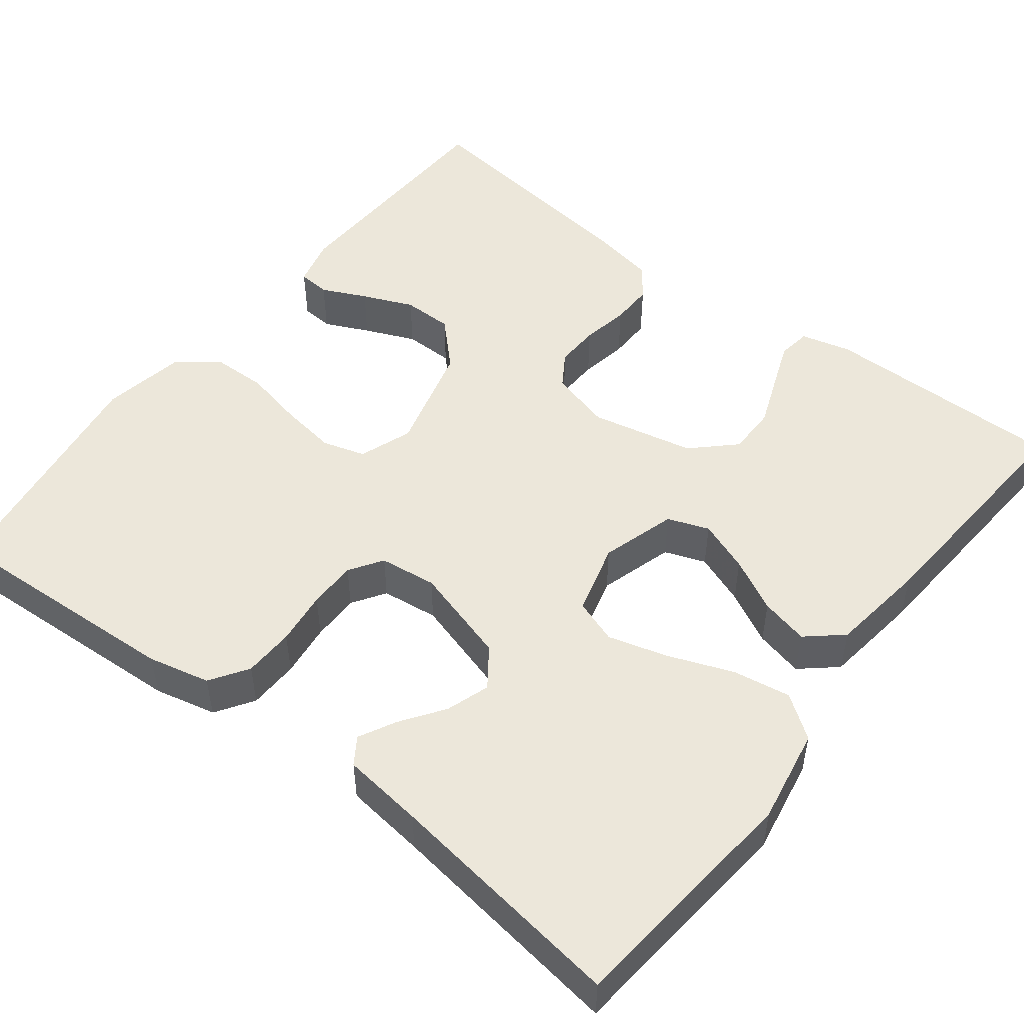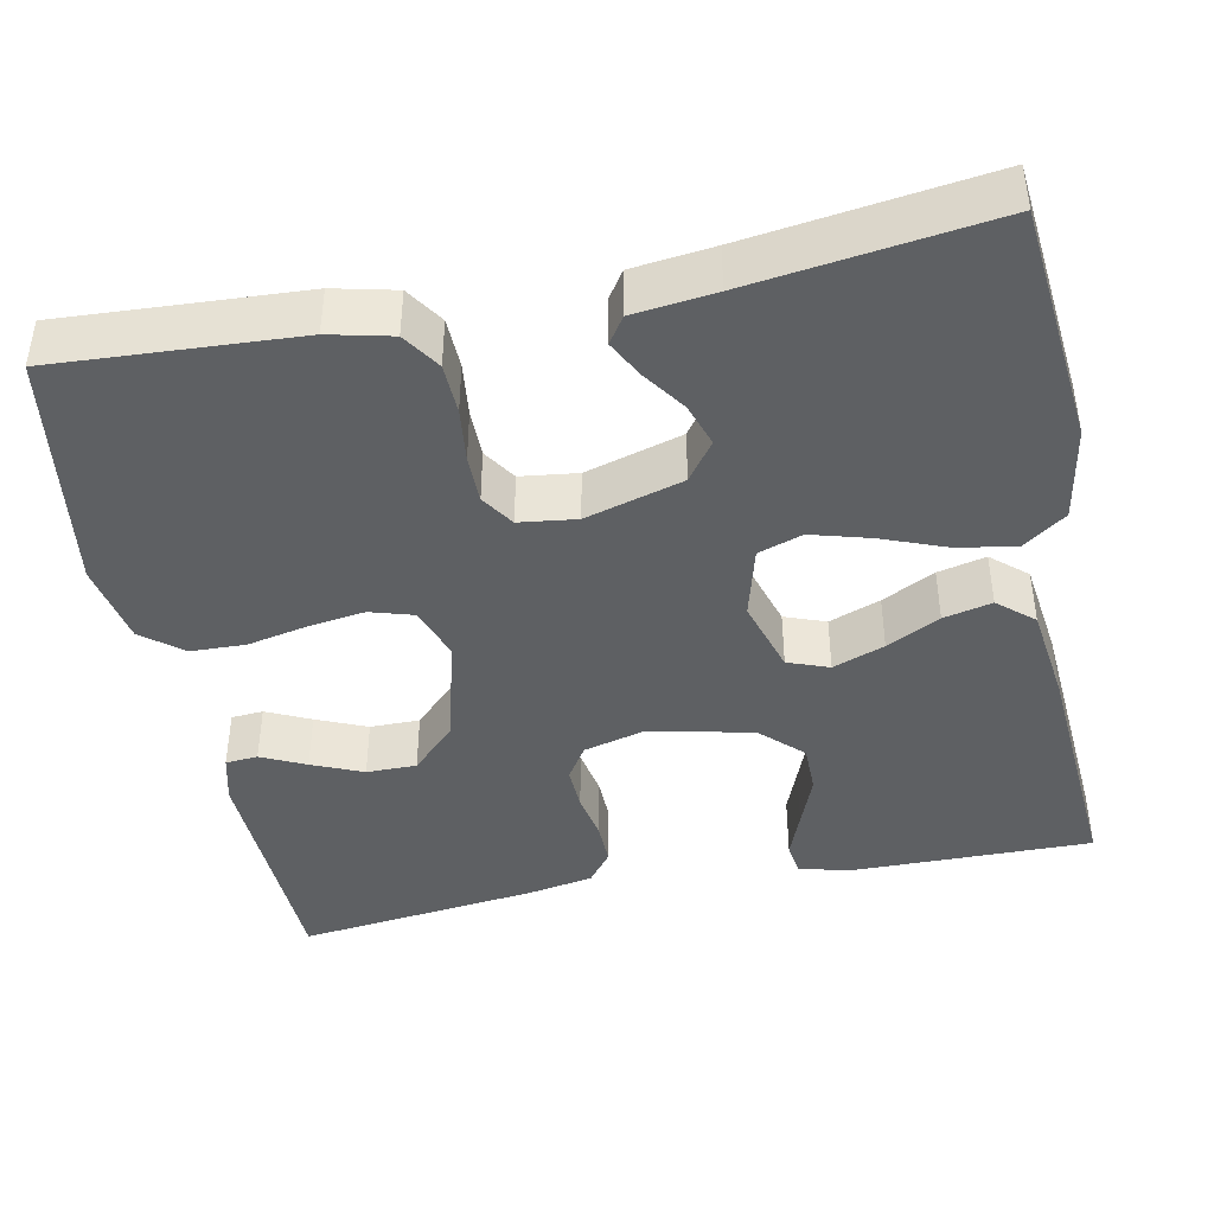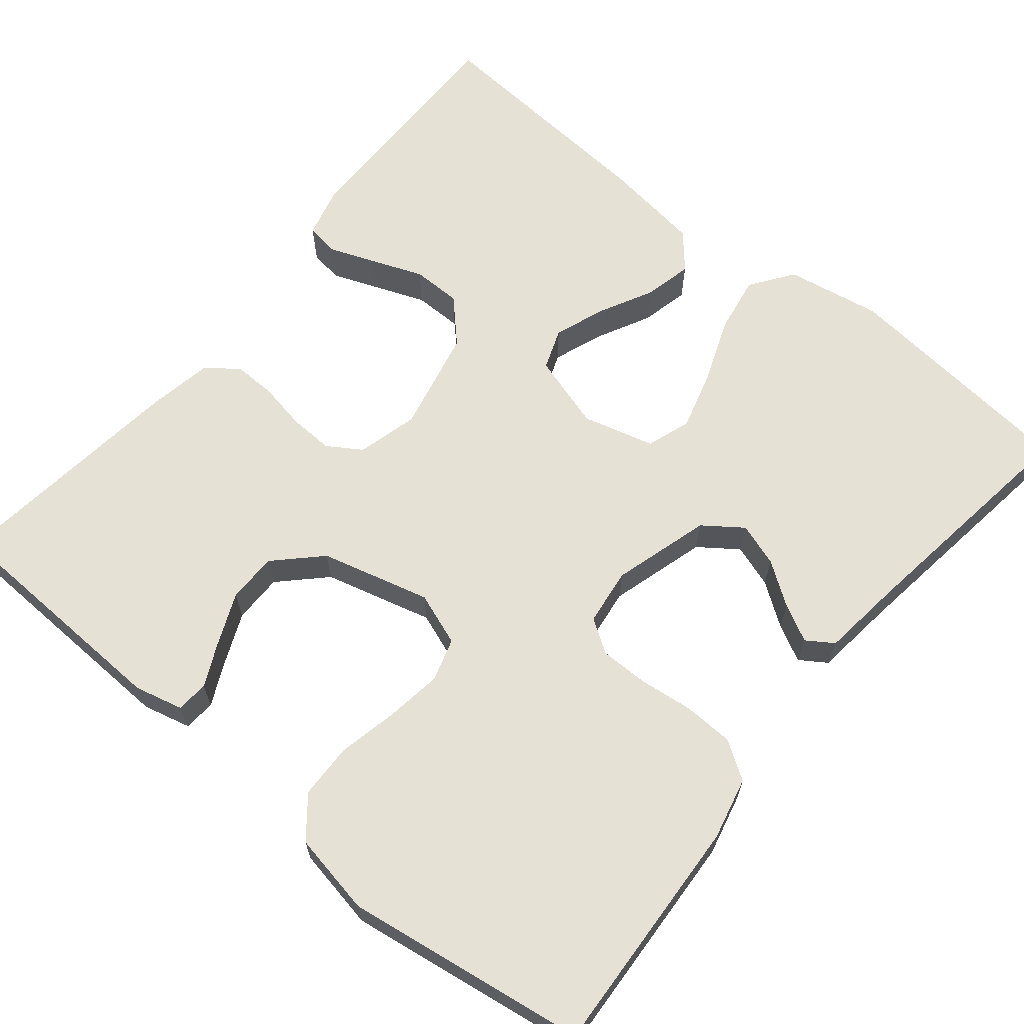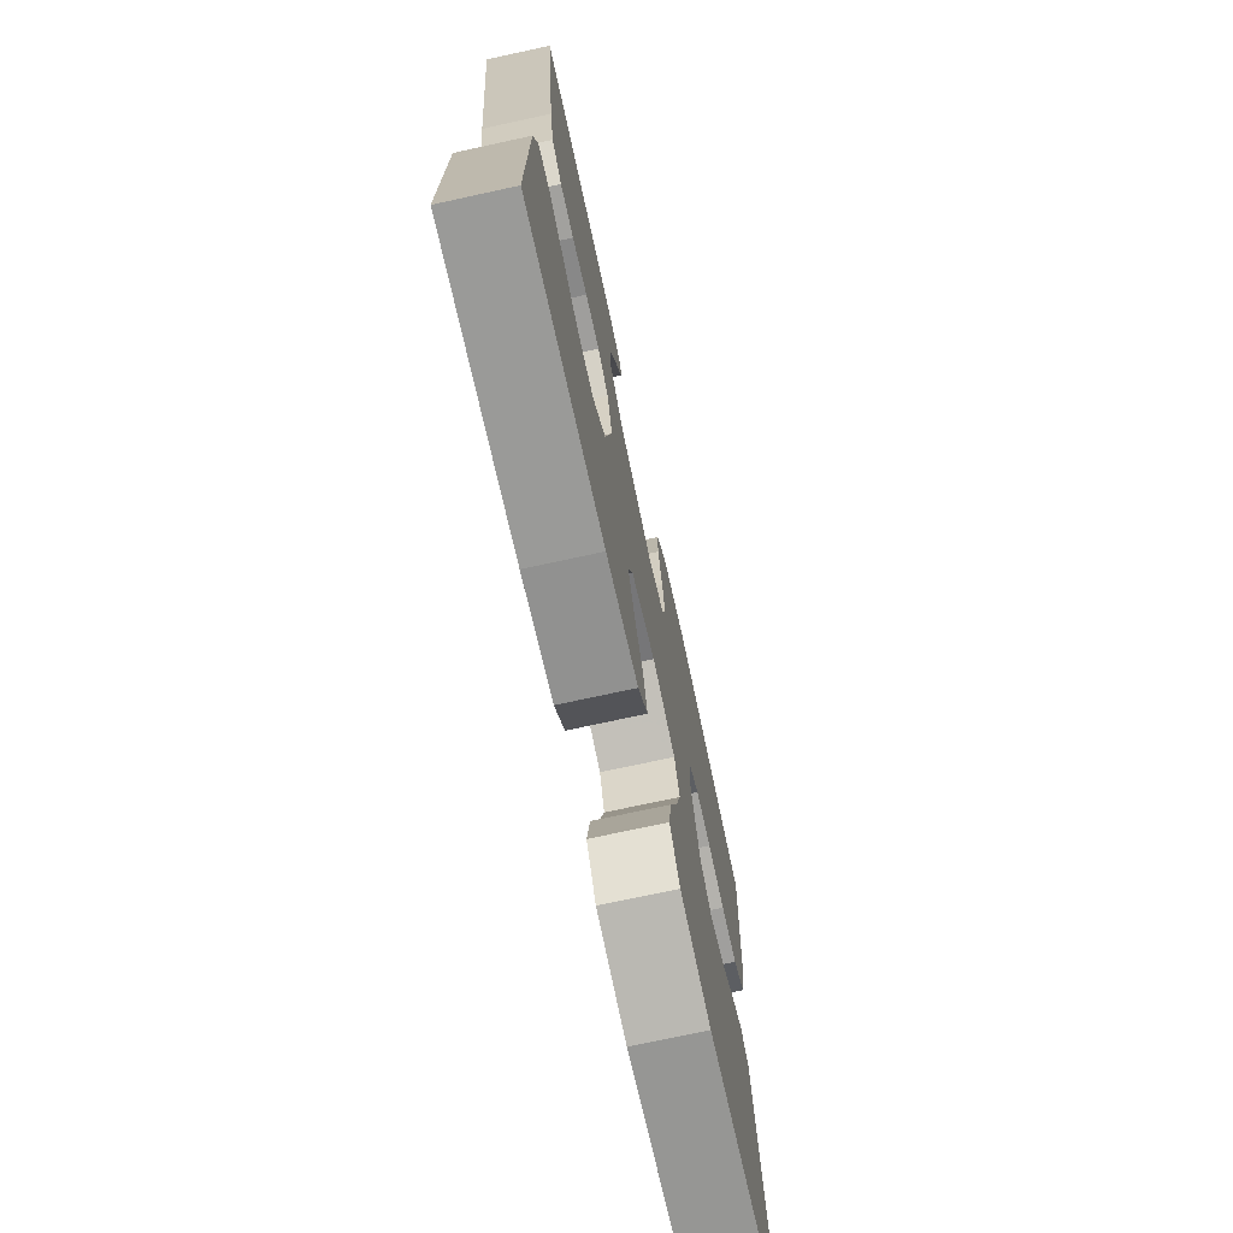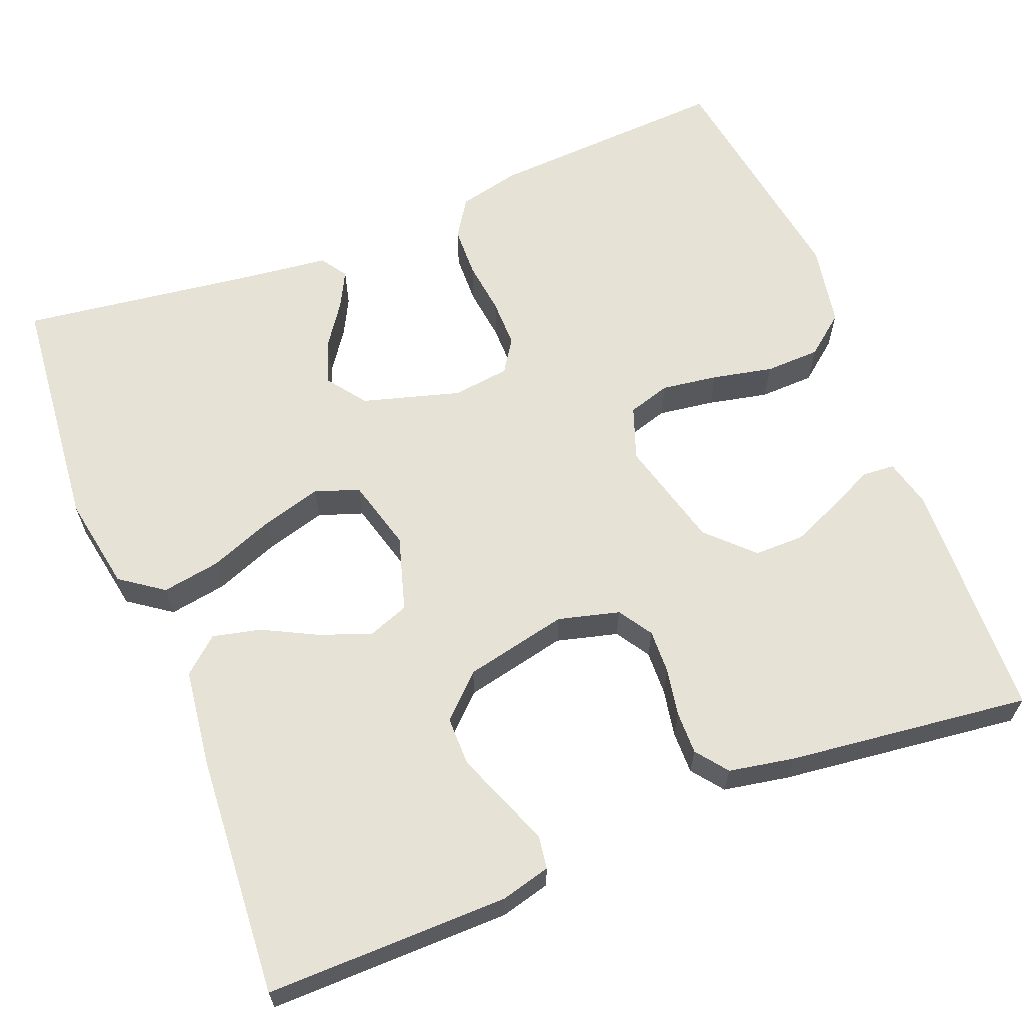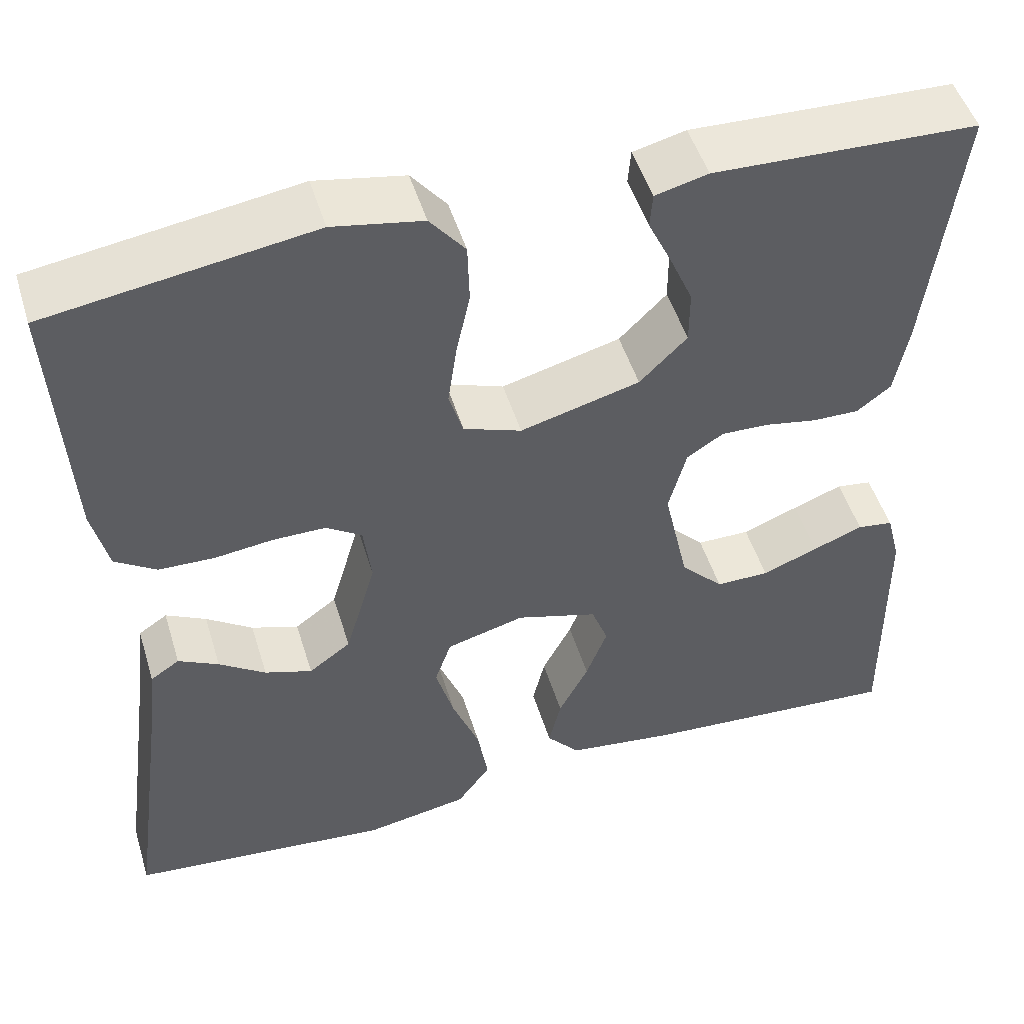
<metadata>
{"format":"obj","ext":"obj","renderer":"f3d","projection":"perspective","resolution":1024,"background":"white","views":[{"elev":50.7,"azim":127.8,"up":"+Y"},{"elev":-42.6,"azim":101.4,"up":"+Y"},{"elev":65.1,"azim":39.4,"up":"+Y"},{"elev":-73.0,"azim":-77.7,"up":"+Z"},{"elev":63.3,"azim":-111.7,"up":"+Y"},{"elev":49.6,"azim":163.1,"up":"+Z"}]}
</metadata>
<code>
v 0.5 0.07 0.5
v 0.483 0.07 0.2
v 0.465 0.07 0.123
v 0.418 0.07 0.092
v 0.355 0.07 0.09
v 0.288 0.07 0.098
v 0.228 0.07 0.098
v 0.187 0.07 0.071
v 0.178 0.07 0
v 0.213 0.07 -0.121
v 0.261 0.07 -0.156
v 0.315 0.07 -0.138
v 0.368 0.07 -0.101
v 0.414 0.07 -0.077
v 0.447 0.07 -0.099
v 0.459 0.07 -0.2
v 0.5 0.07 -0.5
v 0.2 0.07 -0.529
v 0.082 0.07 -0.508
v 0.044 0.07 -0.455
v 0.056 0.07 -0.383
v 0.087 0.07 -0.303
v 0.108 0.07 -0.229
v 0.089 0.07 -0.174
v 0 0.07 -0.15
v -0.093 0.07 -0.178
v -0.112 0.07 -0.229
v -0.088 0.07 -0.293
v -0.054 0.07 -0.359
v -0.04 0.07 -0.419
v -0.078 0.07 -0.463
v -0.2 0.07 -0.479
v -0.5 0.07 -0.5
v -0.497 0.07 -0.2
v -0.481 0.07 -0.138
v -0.44 0.07 -0.132
v -0.383 0.07 -0.154
v -0.319 0.07 -0.179
v -0.258 0.07 -0.179
v -0.209 0.07 -0.128
v -0.181 0.07 0
v -0.201 0.07 0.076
v -0.243 0.07 0.103
v -0.298 0.07 0.101
v -0.357 0.07 0.09
v -0.41 0.07 0.089
v -0.449 0.07 0.119
v -0.464 0.07 0.2
v -0.5 0.07 0.5
v -0.2 0.07 0.511
v -0.14 0.07 0.496
v -0.137 0.07 0.456
v -0.163 0.07 0.401
v -0.19 0.07 0.338
v -0.19 0.07 0.276
v -0.136 0.07 0.222
v 0 0.07 0.186
v 0.066 0.07 0.21
v 0.082 0.07 0.263
v 0.072 0.07 0.333
v 0.056 0.07 0.408
v 0.058 0.07 0.476
v 0.098 0.07 0.526
v 0.2 0.07 0.545
v 0.5 0 0.5
v 0.483 0 0.2
v 0.465 0 0.123
v 0.418 0 0.092
v 0.355 0 0.09
v 0.288 0 0.098
v 0.228 0 0.098
v 0.187 0 0.071
v 0.178 0 0
v 0.213 0 -0.121
v 0.261 0 -0.156
v 0.315 0 -0.138
v 0.368 0 -0.101
v 0.414 0 -0.077
v 0.447 0 -0.099
v 0.459 0 -0.2
v 0.5 0 -0.5
v 0.2 0 -0.529
v 0.082 0 -0.508
v 0.044 0 -0.455
v 0.056 0 -0.383
v 0.087 0 -0.303
v 0.108 0 -0.229
v 0.089 0 -0.174
v 0 0 -0.15
v -0.093 0 -0.178
v -0.112 0 -0.229
v -0.088 0 -0.293
v -0.054 0 -0.359
v -0.04 0 -0.419
v -0.078 0 -0.463
v -0.2 0 -0.479
v -0.5 0 -0.5
v -0.497 0 -0.2
v -0.481 0 -0.138
v -0.44 0 -0.132
v -0.383 0 -0.154
v -0.319 0 -0.179
v -0.258 0 -0.179
v -0.209 0 -0.128
v -0.181 0 0
v -0.201 0 0.076
v -0.243 0 0.103
v -0.298 0 0.101
v -0.357 0 0.09
v -0.41 0 0.089
v -0.449 0 0.119
v -0.464 0 0.2
v -0.5 0 0.5
v -0.2 0 0.511
v -0.14 0 0.496
v -0.137 0 0.456
v -0.163 0 0.401
v -0.19 0 0.338
v -0.19 0 0.276
v -0.136 0 0.222
v 0 0 0.186
v 0.066 0 0.21
v 0.082 0 0.263
v 0.072 0 0.333
v 0.056 0 0.408
v 0.058 0 0.476
v 0.098 0 0.526
v 0.2 0 0.545
f 4 5 6
f 3 4 6
f 2 3 6
f 1 2 6
f 64 1 6
f 63 64 6
f 62 63 6
f 61 62 6
f 60 61 6
f 59 60 6 7
f 58 59 7 8
f 57 58 8 9
f 56 57 9 10
f 51 52 53
f 50 51 53
f 49 50 53
f 48 49 53
f 47 48 53
f 46 47 53
f 45 46 53
f 44 45 53 54
f 43 44 54 55
f 36 37 38
f 35 36 38
f 34 35 38
f 33 34 38
f 32 33 38
f 31 32 38
f 30 31 38
f 29 30 38
f 28 29 38
f 27 28 38 39
f 26 27 39 40
f 20 21 22
f 19 20 22
f 18 19 22
f 17 18 22
f 16 17 22
f 15 16 22
f 14 15 22
f 13 14 22
f 12 13 22
f 11 12 22 23
f 10 11 23 24
f 42 43 55 56
f 10 24 25
f 56 10 25
f 42 56 25
f 41 42 25
f 25 26 40 41
f 70 69 68
f 70 68 67
f 70 67 66
f 70 66 65
f 70 65 128
f 70 128 127
f 70 127 126
f 70 126 125
f 70 125 124
f 71 70 124 123
f 72 71 123 122
f 73 72 122 121
f 74 73 121 120
f 117 116 115
f 117 115 114
f 117 114 113
f 117 113 112
f 117 112 111
f 117 111 110
f 117 110 109
f 118 117 109 108
f 119 118 108 107
f 102 101 100
f 102 100 99
f 102 99 98
f 102 98 97
f 102 97 96
f 102 96 95
f 102 95 94
f 102 94 93
f 102 93 92
f 103 102 92 91
f 104 103 91 90
f 86 85 84
f 86 84 83
f 86 83 82
f 86 82 81
f 86 81 80
f 86 80 79
f 86 79 78
f 86 78 77
f 86 77 76
f 87 86 76 75
f 88 87 75 74
f 120 119 107 106
f 89 88 74
f 89 74 120
f 89 120 106
f 89 106 105
f 105 104 90 89
f 1 65 66 2
f 2 66 67 3
f 3 67 68 4
f 4 68 69 5
f 5 69 70 6
f 6 70 71 7
f 7 71 72 8
f 8 72 73 9
f 9 73 74 10
f 10 74 75 11
f 11 75 76 12
f 12 76 77 13
f 13 77 78 14
f 14 78 79 15
f 15 79 80 16
f 16 80 81 17
f 17 81 82 18
f 18 82 83 19
f 19 83 84 20
f 20 84 85 21
f 21 85 86 22
f 22 86 87 23
f 23 87 88 24
f 24 88 89 25
f 25 89 90 26
f 26 90 91 27
f 27 91 92 28
f 28 92 93 29
f 29 93 94 30
f 30 94 95 31
f 31 95 96 32
f 32 96 97 33
f 33 97 98 34
f 34 98 99 35
f 35 99 100 36
f 36 100 101 37
f 37 101 102 38
f 38 102 103 39
f 39 103 104 40
f 40 104 105 41
f 41 105 106 42
f 42 106 107 43
f 43 107 108 44
f 44 108 109 45
f 45 109 110 46
f 46 110 111 47
f 47 111 112 48
f 48 112 113 49
f 49 113 114 50
f 50 114 115 51
f 51 115 116 52
f 52 116 117 53
f 53 117 118 54
f 54 118 119 55
f 55 119 120 56
f 56 120 121 57
f 57 121 122 58
f 58 122 123 59
f 59 123 124 60
f 60 124 125 61
f 61 125 126 62
f 62 126 127 63
f 63 127 128 64
f 64 128 65 1

</code>
